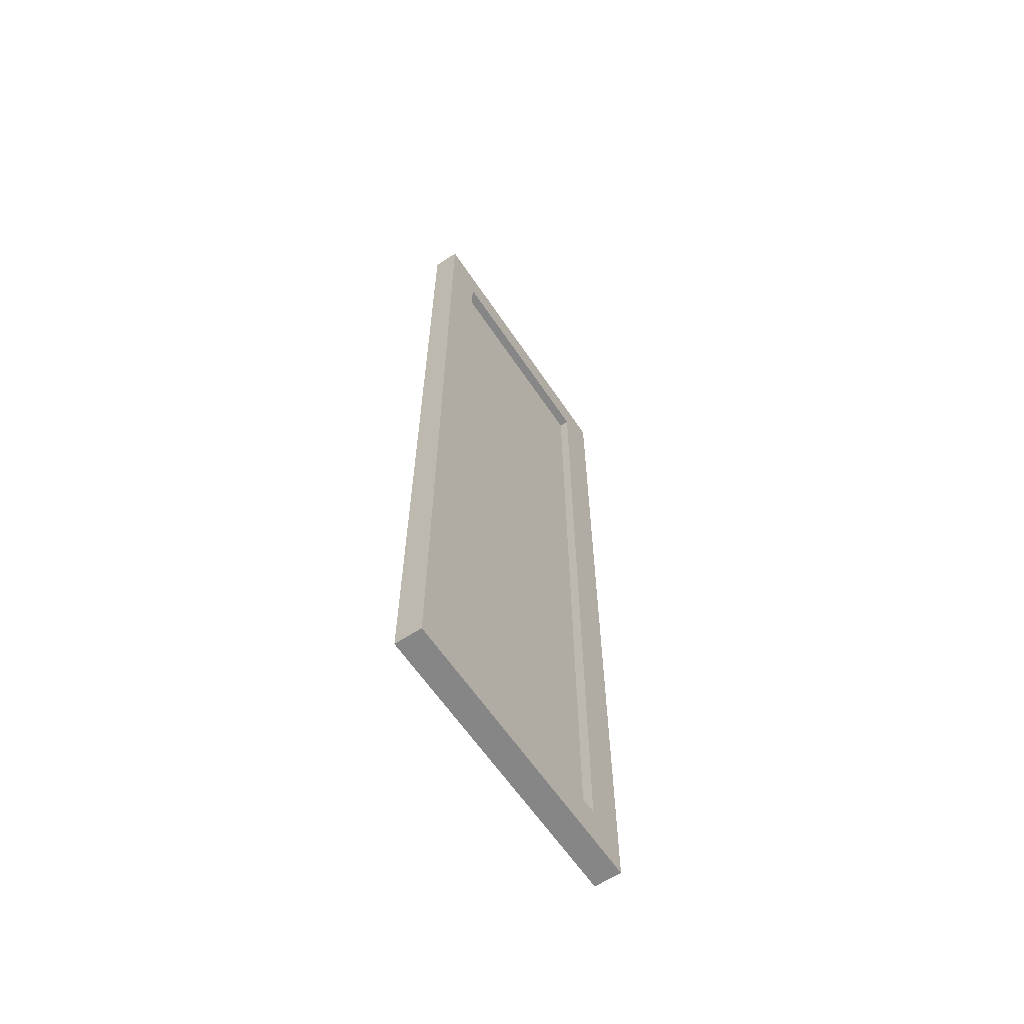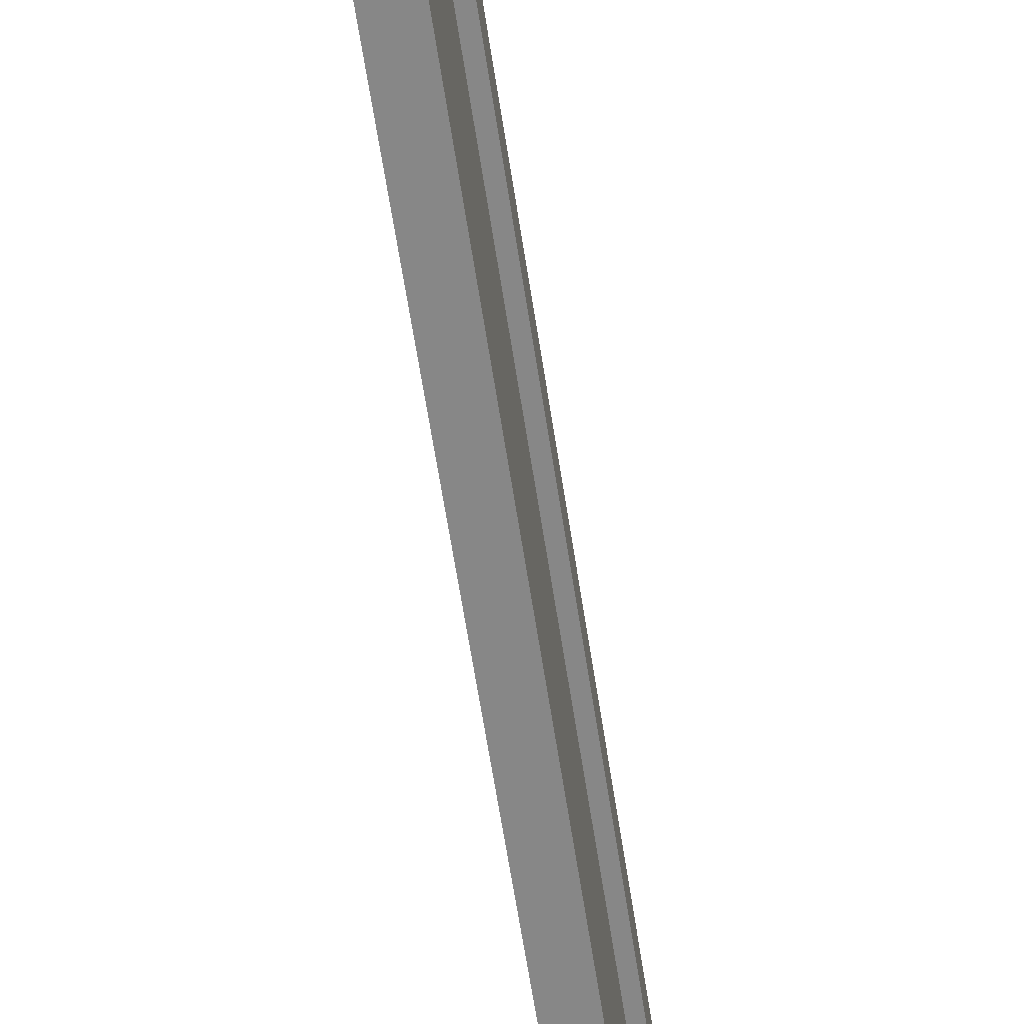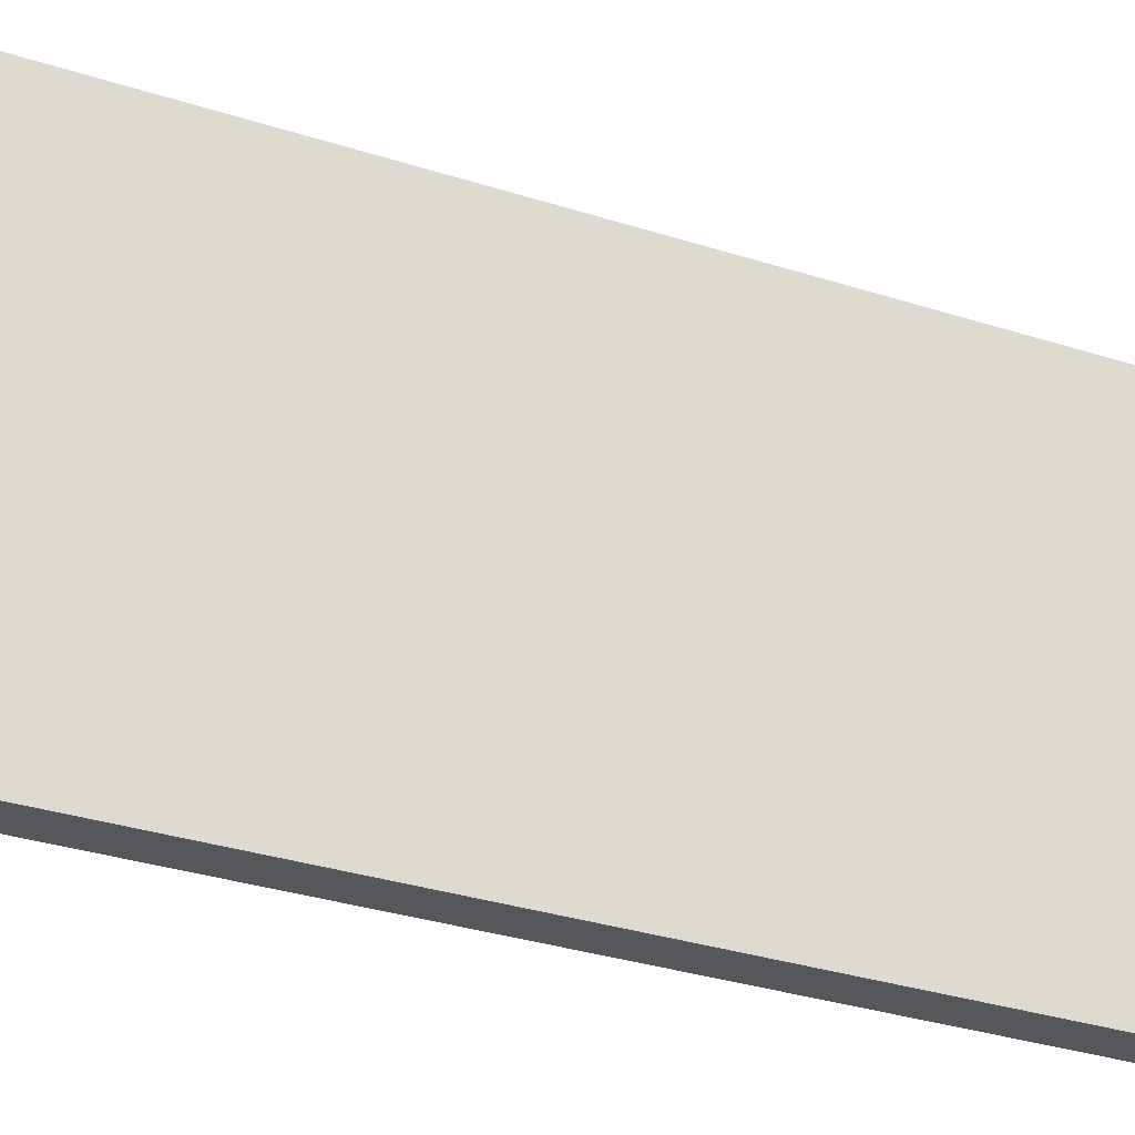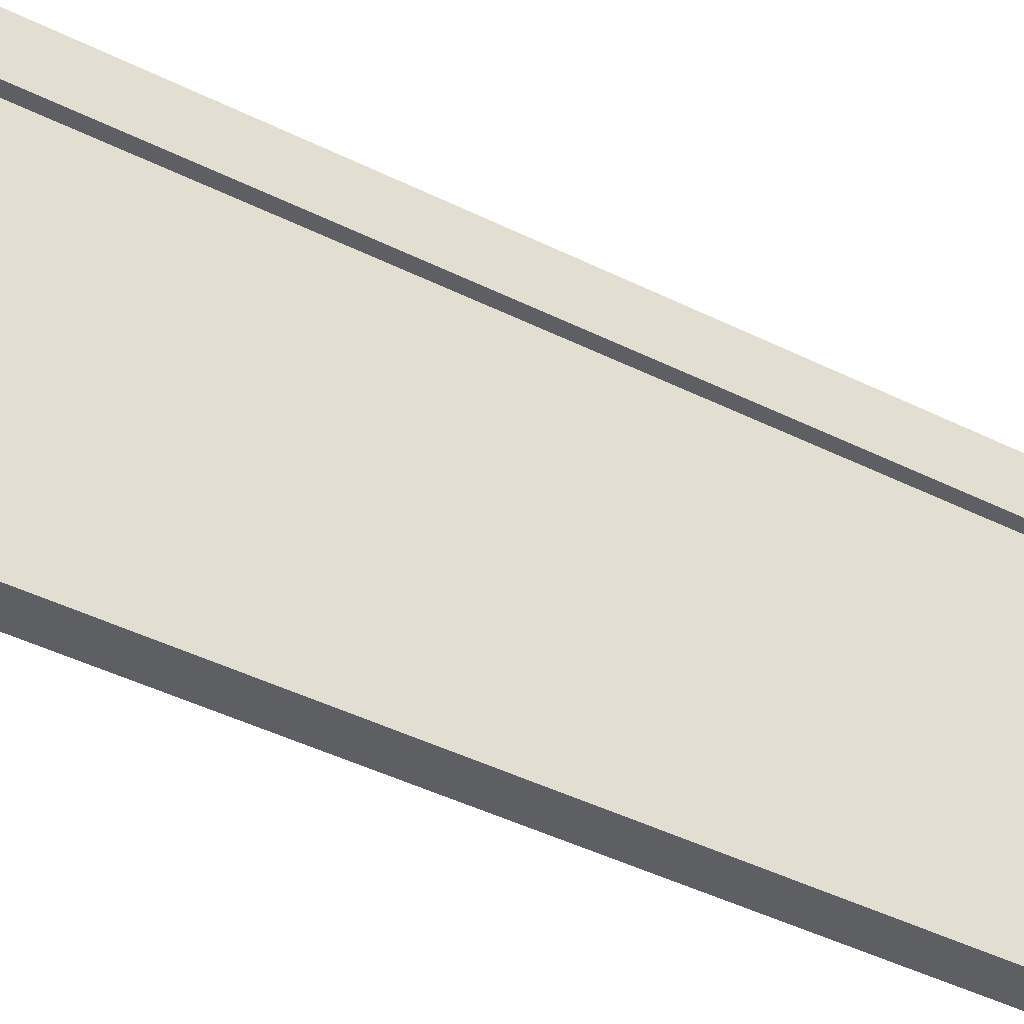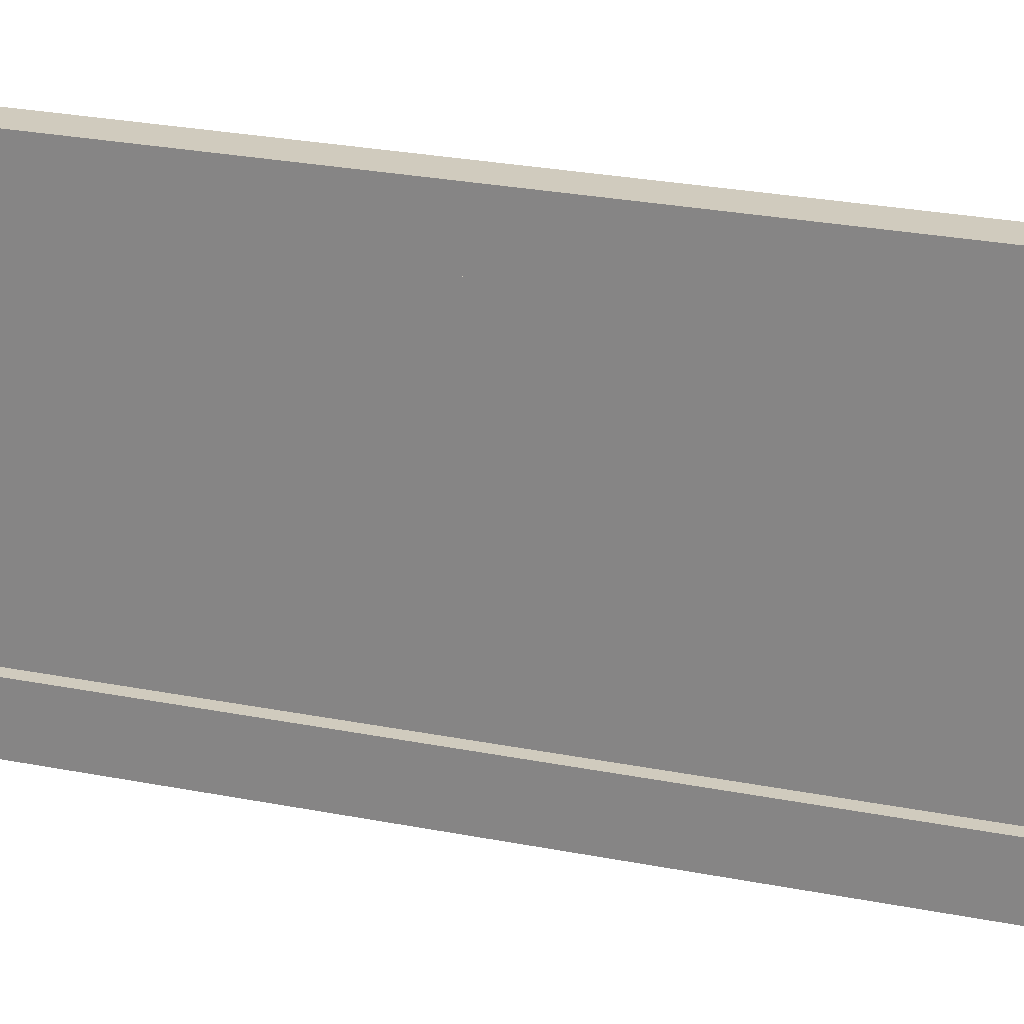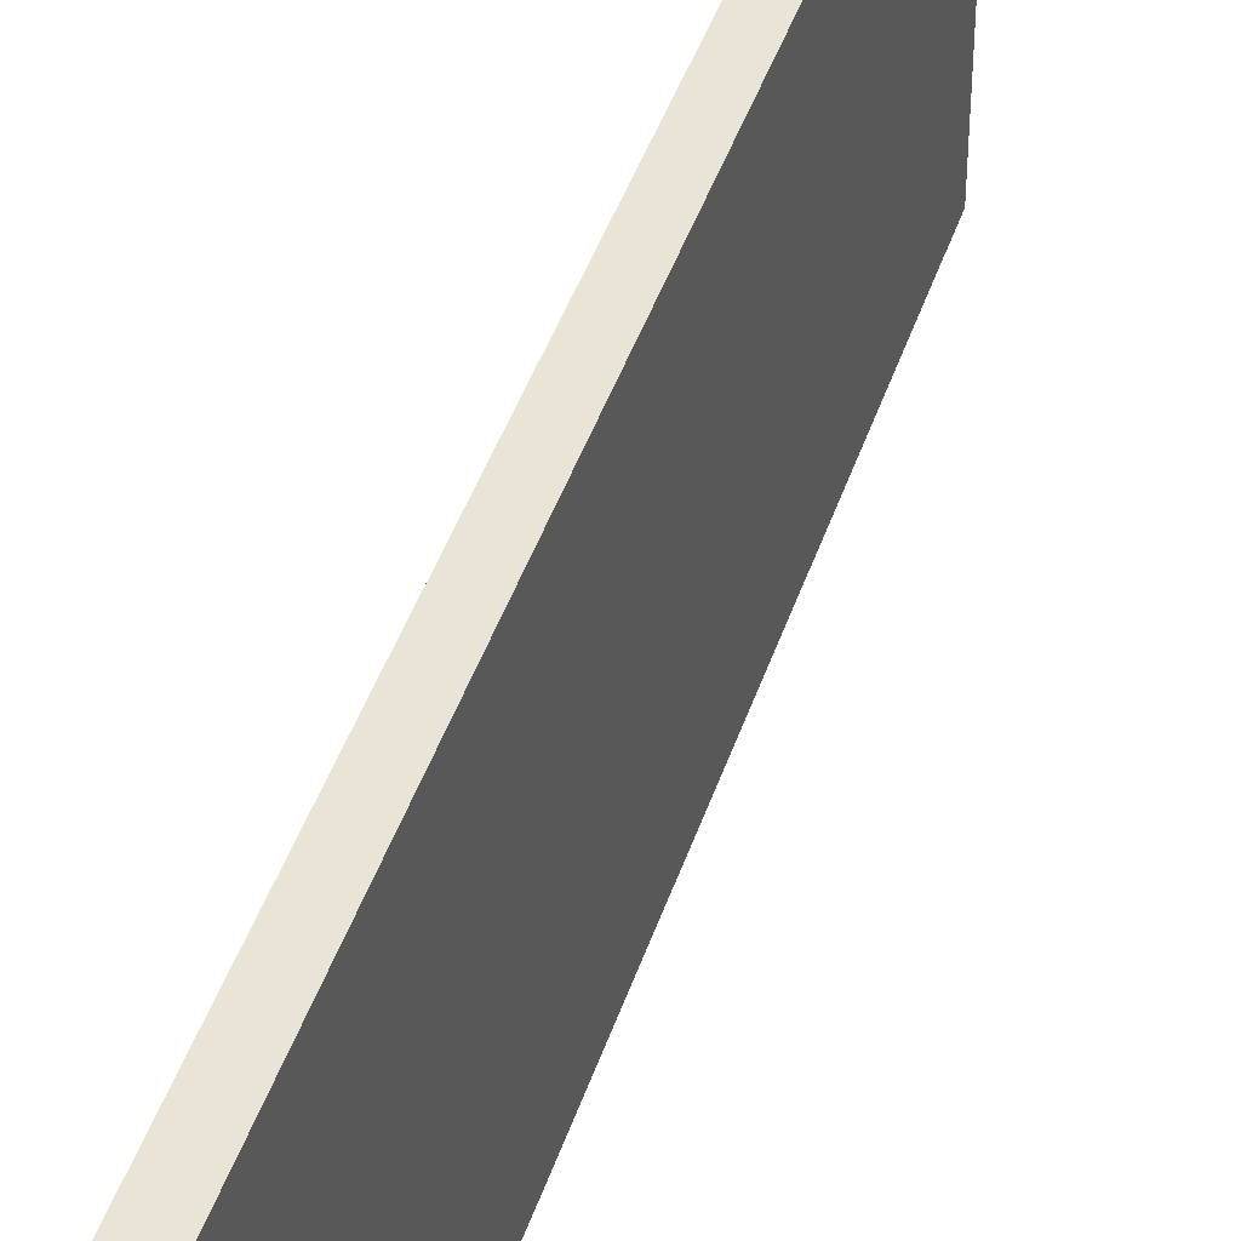
<metadata>
{"format":"obj","ext":"obj","renderer":"f3d","projection":"perspective","resolution":1024,"background":"white","views":[{"elev":-62.2,"azim":-146.2,"up":"+Y"},{"elev":-62.6,"azim":-171.3,"up":"+Z"},{"elev":-26.4,"azim":61.6,"up":"+Z"},{"elev":-40.2,"azim":-122.1,"up":"+Z"},{"elev":23.3,"azim":-70.7,"up":"+Z"},{"elev":42.5,"azim":17.4,"up":"+Z"}]}
</metadata>
<code>
o Cube
v -0.06112 5.723 -0.7243
v 0.1189 5.999 -1
v -0.06112 5.723 0.7243
v 0.1189 5.999 1
v -0.06112 0.2743 -0.7243
v 0.1189 -0.001394 -1
v -0.06112 0.2743 0.7243
v 0.1189 -0.001394 1
v -0.06112 5.999 1
v -0.06112 -0.001394 1
v -0.06112 5.999 -1
v -0.06112 -0.001394 -1
v 0.003345 5.723 0.7243
v 0.003345 0.2743 0.7243
v 0.003345 5.723 -0.7243
v 0.003345 0.2743 -0.7243
f 5 7 14 16
f 4 9 10 8
f 8 10 12 6
f 6 2 4 8
f 2 11 9 4
f 6 12 11 2
f 3 7 10 9
f 1 3 9 11
f 7 5 12 10
f 5 1 11 12
f 7 3 13 14
f 1 5 16 15
f 3 1 15 13
f 15 16 14 13

</code>
